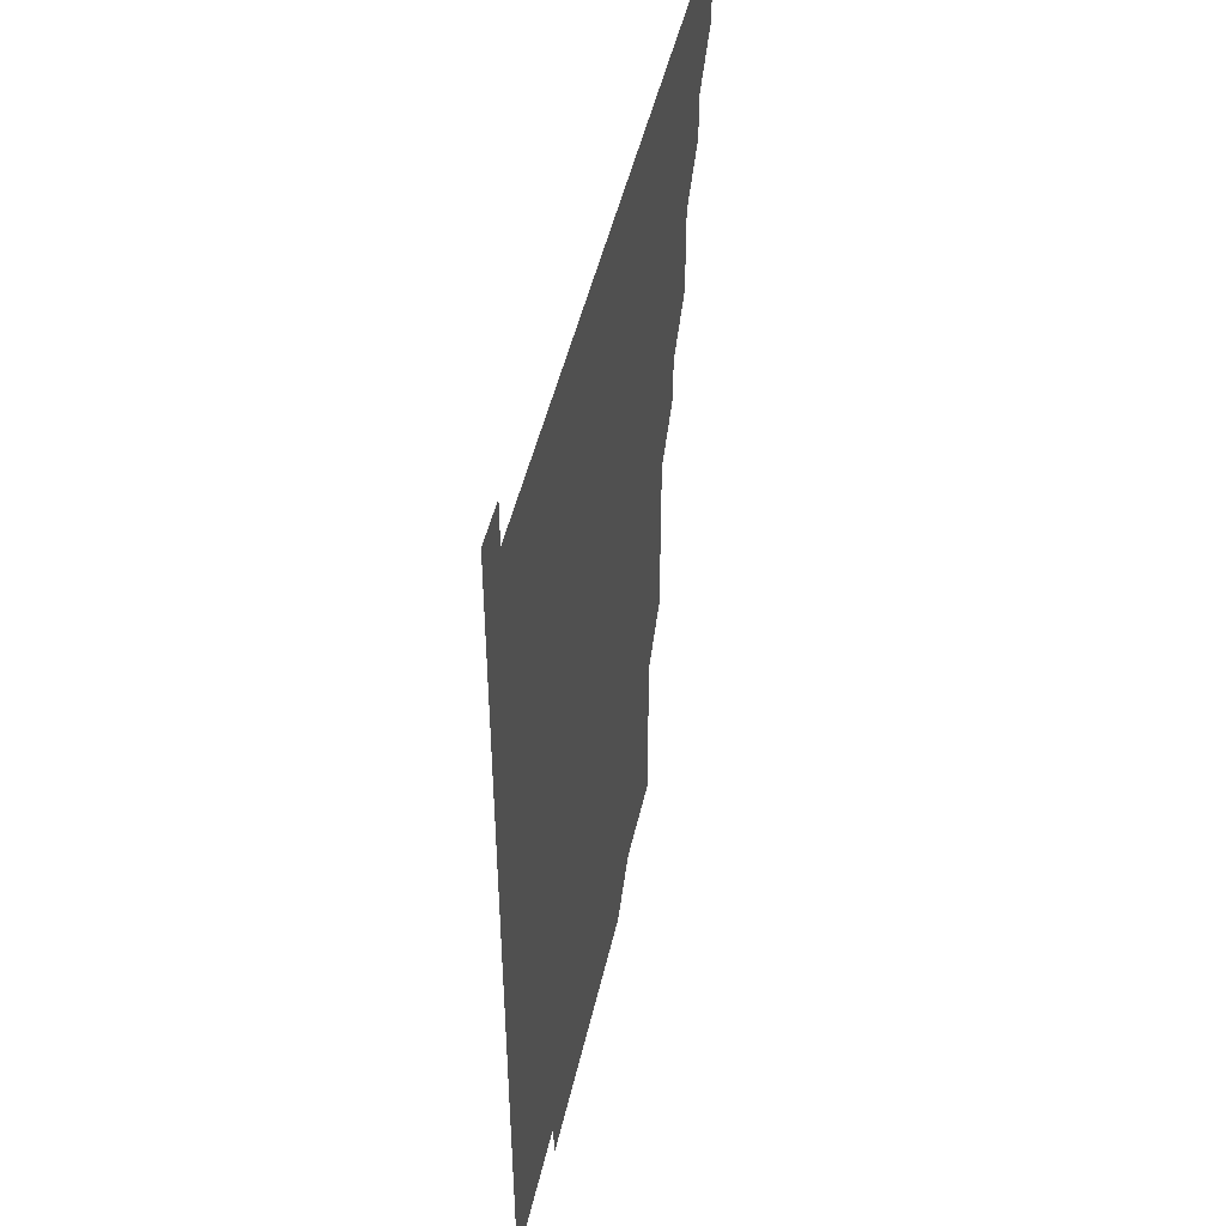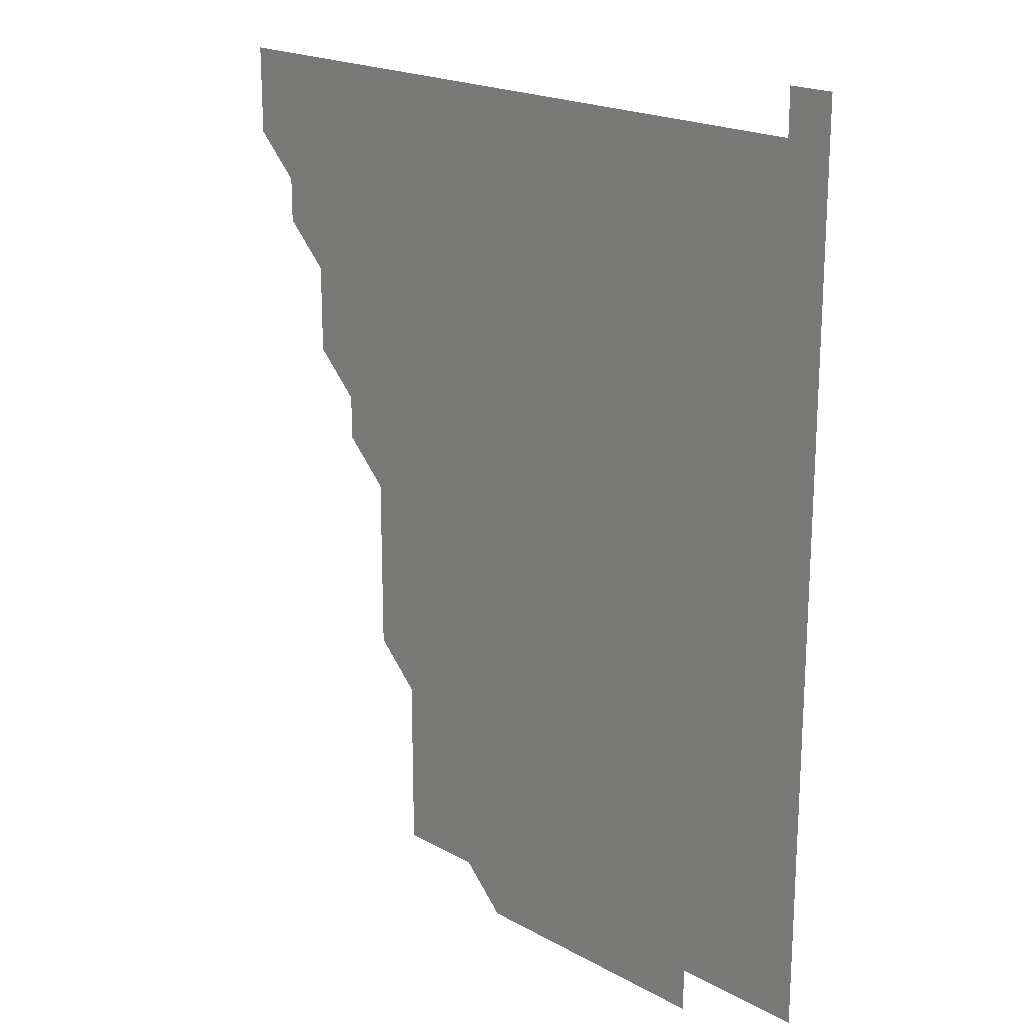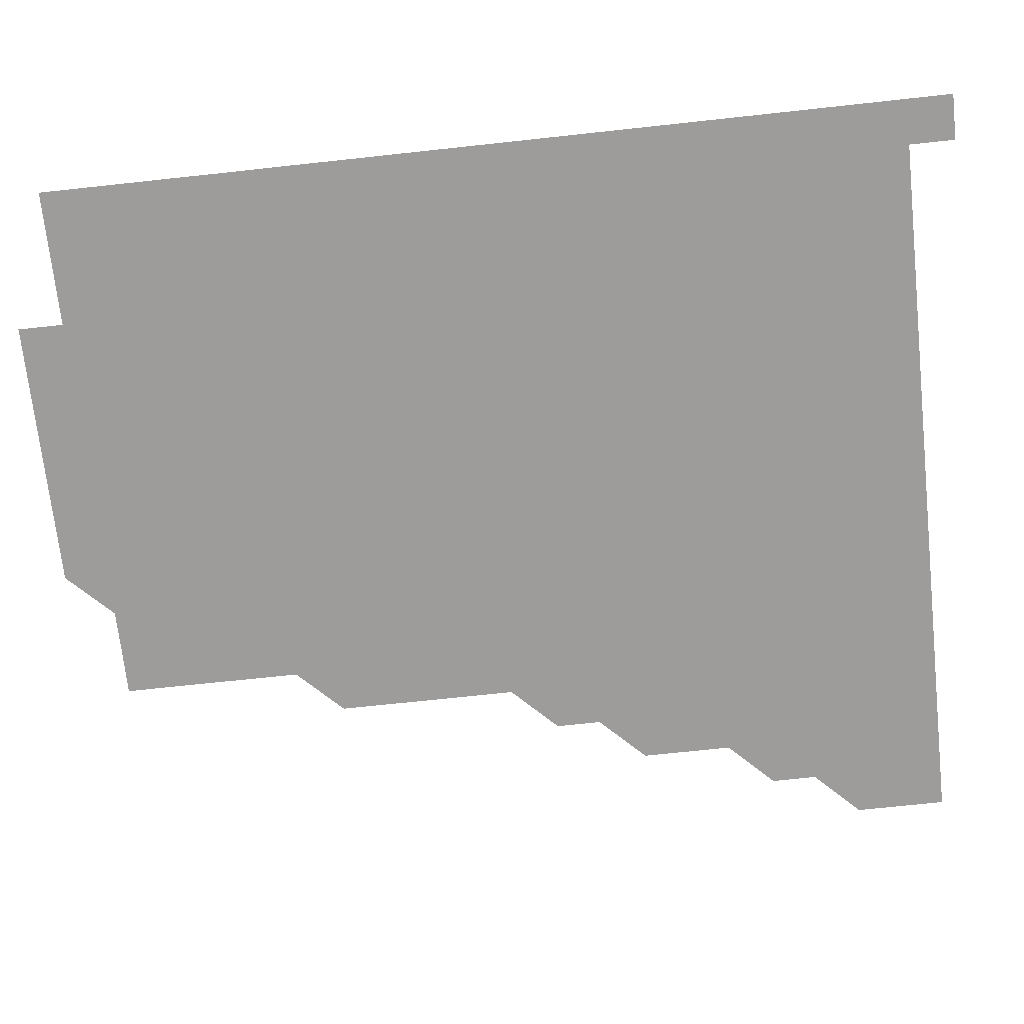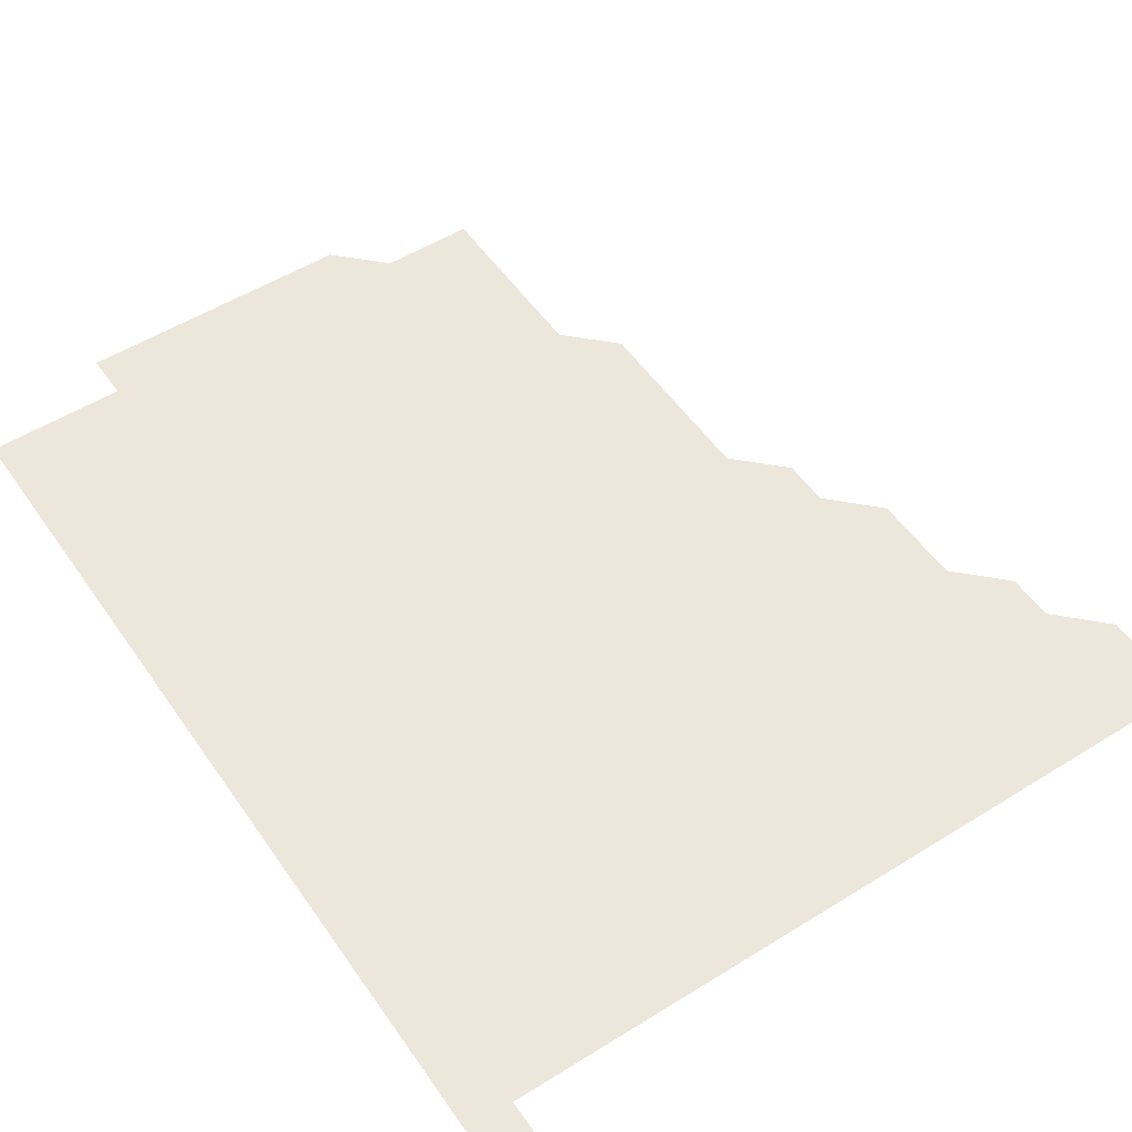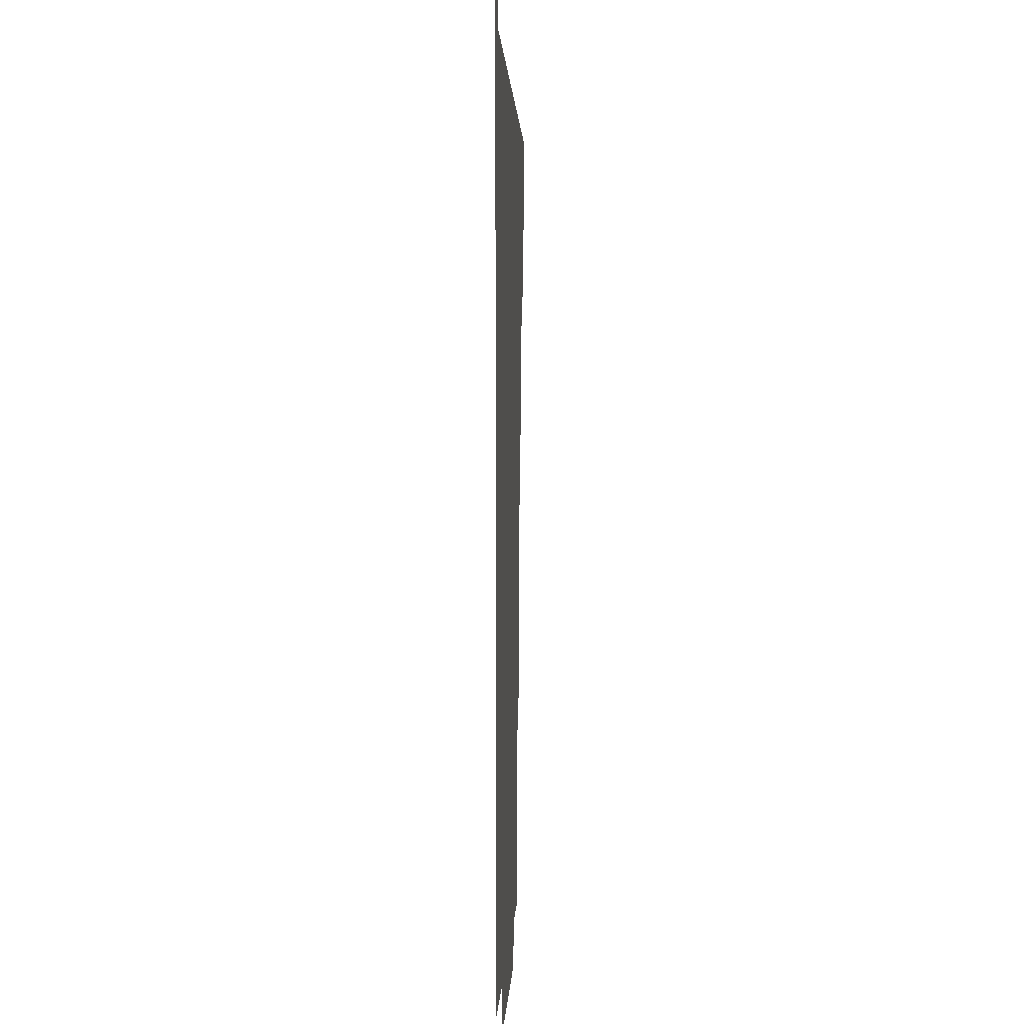
<metadata>
{"format":"obj","ext":"obj","renderer":"f3d","projection":"perspective","resolution":1024,"background":"white","views":[{"elev":47.8,"azim":102.6,"up":"+Y"},{"elev":19.9,"azim":45.5,"up":"+Y"},{"elev":-70.3,"azim":96.2,"up":"+Z"},{"elev":52.6,"azim":146.2,"up":"+Z"},{"elev":1.2,"azim":92.1,"up":"+Y"}]}
</metadata>
<code>
v 436 406 0
v 436 421 0
v 436 436 0
v 451 376 0
v 451 391 0
v 451 406 0
v 451 421 0
v 451 436 0
v 466 331 0
v 466 346 0
v 466 361 0
v 466 376 0
v 466 391 0
v 466 406 0
v 466 421 0
v 466 436 0
v 481 301 0
v 481 316 0
v 481 331 0
v 481 346 0
v 481 361 0
v 481 376 0
v 481 391 0
v 481 406 0
v 481 421 0
v 481 436 0
v 496 226 0
v 496 241 0
v 496 256 0
v 496 271 0
v 496 286 0
v 496 301 0
v 496 316 0
v 496 331 0
v 496 346 0
v 496 361 0
v 496 376 0
v 496 391 0
v 496 406 0
v 496 421 0
v 496 436 0
v 511 151 0
v 511.1 165.9 0
v 511 181 0
v 511 196 0
v 511 211 0
v 511 226 0
v 511 241 0
v 511 256 0
v 511 271 0
v 511 286 0
v 511 301 0
v 511 316 0
v 511 331 0
v 511 346 0
v 511 361 0
v 511 376 0
v 511 391 0
v 511 406 0
v 511 421 0
v 511 436 0
v 525.9 151.1 0
v 526 166 0
v 526 181 0
v 526 196 0
v 526 211 0
v 526 226 0
v 526 241 0
v 526 256 0
v 526 271 0
v 526 286 0
v 526 301 0
v 526 316 0
v 526 331 0
v 526 346 0
v 526 361 0
v 526 376 0
v 526 391 0
v 526 406 0
v 526 421 0
v 526 436 0
v 541 151 0
v 541 166 0
v 541 181 0
v 541 196 0
v 541 211 0
v 541 226 0
v 541 241 0
v 541 256 0
v 541 271 0
v 541 286 0
v 541 301 0
v 541 316 0
v 541 331 0
v 541 346 0
v 541 361 0
v 541 376 0
v 541 391 0
v 541 406 0
v 541 421 0
v 541 436 0
v 556 136 0
v 556 151 0
v 556 166 0
v 556 181 0
v 556 196 0
v 556 211 0
v 556 226 0
v 556 241 0
v 556 256 0
v 556 271 0
v 556 286 0
v 556 301 0
v 556 316 0
v 556 331 0
v 556 346 0
v 556 361 0
v 556 376 0
v 556 391 0
v 556 406 0
v 556 421 0
v 556 436 0
v 571 136 0
v 571 151 0
v 571 166 0
v 571 181 0
v 571 196 0
v 571 211 0
v 571 226 0
v 571 241 0
v 571 256 0
v 571 271 0
v 571 286 0
v 571 301 0
v 571 316 0
v 571 331 0
v 571 346 0
v 571 361 0
v 571 376 0
v 571 391 0
v 571 406 0
v 571 421 0
v 571 436 0
v 586 136 0
v 586 151 0
v 586 166 0
v 586 181 0
v 586 196 0
v 586 211 0
v 586 226 0
v 586 241 0
v 586 256 0
v 586 271 0
v 586 286 0
v 586 301 0
v 586 316 0
v 586 331 0
v 586 346 0
v 586 361 0
v 586 376 0
v 586 391 0
v 586 406 0
v 586 421 0
v 586 436 0
v 601 136 0
v 601 151 0
v 601 166 0
v 601 181 0
v 601 196 0
v 601 211 0
v 601 226 0
v 601 241 0
v 601 256 0
v 601 271 0
v 601 286 0
v 601 301 0
v 601 316 0
v 601 331 0
v 601 346 0
v 601 361 0
v 601 376 0
v 601 391 0
v 601 406 0
v 601 421 0
v 601 436 0
v 616 136 0
v 616 151 0
v 616 166 0
v 616 181 0
v 616 196 0
v 616 211 0
v 616 226 0
v 616 241 0
v 616 256 0
v 616 271 0
v 616 286 0
v 616 301 0
v 616 316 0
v 616 331 0
v 616 346 0
v 616 361 0
v 616 376 0
v 616 391 0
v 616 406 0
v 616 421 0
v 616 436 0
v 631 136 0
v 631 151 0
v 631 166 0
v 631 181 0
v 631 196 0
v 631 211 0
v 631 226 0
v 631 241 0
v 631 256 0
v 631 271 0
v 631 286 0
v 631 301 0
v 631 316 0
v 631 331 0
v 631 346 0
v 631 361 0
v 631 376 0
v 631 391 0
v 631 406 0
v 631 421 0
v 631 436 0
v 646 136 0
v 646 151 0
v 646 166 0
v 646 181 0
v 646 196 0
v 646 211 0
v 646 226 0
v 646 241 0
v 646 256 0
v 646 271 0
v 646 286 0
v 646 301 0
v 646 316 0
v 646 331 0
v 646 346 0
v 646 361 0
v 646 376 0
v 646 391 0
v 646 406 0
v 646 421 0
v 646 436 0
v 661 151 0
v 661 166 0
v 661 181 0
v 661 196 0
v 661 211 0
v 661 226 0
v 661 241 0
v 661 256 0
v 661 271 0
v 661 286 0
v 661 301 0
v 661 316 0
v 661 331 0
v 661 346 0
v 661 361 0
v 661 376 0
v 661 391 0
v 661 406 0
v 661 421 0
v 661 436 0
v 676 151 0
v 676 166 0
v 676 181 0
v 676 196 0
v 676 211 0
v 676 226 0
v 676 241 0
v 676 256 0
v 676 271 0
v 676 286 0
v 676 301 0
v 676 316 0
v 676 331 0
v 676 346 0
v 676 361 0
v 676 376 0
v 676 391 0
v 676 406 0
v 676 421 0
v 676 436 0
v 676 451 0
v 691 151 0
v 691 166 0
v 691 181 0
v 691 196 0
v 691 211 0
v 691 226 0
v 691 241 0
v 691 256 0
v 691 271 0
v 691 286 0
v 691 301 0
v 691 316 0
v 691 331 0
v 691 346 0
v 691 361 0
v 691 376 0
v 691 391 0
v 691 406 0
v 691 421 0
v 691 436 0
v 691 451 0
f 5 6 1
f 1 6 2
f 6 7 2
f 2 7 3
f 7 8 3
f 11 12 4
f 4 12 5
f 12 13 5
f 5 13 6
f 13 14 6
f 6 14 7
f 14 15 7
f 7 15 8
f 15 16 8
f 18 19 9
f 9 19 10
f 19 20 10
f 10 20 11
f 20 21 11
f 11 21 12
f 21 22 12
f 12 22 13
f 22 23 13
f 13 23 14
f 23 24 14
f 14 24 15
f 24 25 15
f 15 25 16
f 25 26 16
f 31 32 17
f 17 32 18
f 32 33 18
f 18 33 19
f 33 34 19
f 19 34 20
f 34 35 20
f 20 35 21
f 35 36 21
f 21 36 22
f 36 37 22
f 22 37 23
f 37 38 23
f 23 38 24
f 38 39 24
f 24 39 25
f 39 40 25
f 25 40 26
f 40 41 26
f 46 47 27
f 27 47 28
f 47 48 28
f 28 48 29
f 48 49 29
f 29 49 30
f 49 50 30
f 30 50 31
f 50 51 31
f 31 51 32
f 51 52 32
f 32 52 33
f 52 53 33
f 33 53 34
f 53 54 34
f 34 54 35
f 54 55 35
f 35 55 36
f 55 56 36
f 36 56 37
f 56 57 37
f 37 57 38
f 57 58 38
f 38 58 39
f 58 59 39
f 39 59 40
f 59 60 40
f 40 60 41
f 60 61 41
f 42 62 43
f 62 63 43
f 43 63 44
f 63 64 44
f 44 64 45
f 64 65 45
f 45 65 46
f 65 66 46
f 46 66 47
f 66 67 47
f 47 67 48
f 67 68 48
f 48 68 49
f 68 69 49
f 49 69 50
f 69 70 50
f 50 70 51
f 70 71 51
f 51 71 52
f 71 72 52
f 52 72 53
f 72 73 53
f 53 73 54
f 73 74 54
f 54 74 55
f 74 75 55
f 55 75 56
f 75 76 56
f 56 76 57
f 76 77 57
f 57 77 58
f 77 78 58
f 58 78 59
f 78 79 59
f 59 79 60
f 79 80 60
f 60 80 61
f 80 81 61
f 62 82 63
f 82 83 63
f 63 83 64
f 83 84 64
f 64 84 65
f 84 85 65
f 65 85 66
f 85 86 66
f 66 86 67
f 86 87 67
f 67 87 68
f 87 88 68
f 68 88 69
f 88 89 69
f 69 89 70
f 89 90 70
f 70 90 71
f 90 91 71
f 71 91 72
f 91 92 72
f 72 92 73
f 92 93 73
f 73 93 74
f 93 94 74
f 74 94 75
f 94 95 75
f 75 95 76
f 95 96 76
f 76 96 77
f 96 97 77
f 77 97 78
f 97 98 78
f 78 98 79
f 98 99 79
f 79 99 80
f 99 100 80
f 80 100 81
f 100 101 81
f 102 103 82
f 82 103 83
f 103 104 83
f 83 104 84
f 104 105 84
f 84 105 85
f 105 106 85
f 85 106 86
f 106 107 86
f 86 107 87
f 107 108 87
f 87 108 88
f 108 109 88
f 88 109 89
f 109 110 89
f 89 110 90
f 110 111 90
f 90 111 91
f 111 112 91
f 91 112 92
f 112 113 92
f 92 113 93
f 113 114 93
f 93 114 94
f 114 115 94
f 94 115 95
f 115 116 95
f 95 116 96
f 116 117 96
f 96 117 97
f 117 118 97
f 97 118 98
f 118 119 98
f 98 119 99
f 119 120 99
f 99 120 100
f 120 121 100
f 100 121 101
f 121 122 101
f 102 123 103
f 123 124 103
f 103 124 104
f 124 125 104
f 104 125 105
f 125 126 105
f 105 126 106
f 126 127 106
f 106 127 107
f 127 128 107
f 107 128 108
f 128 129 108
f 108 129 109
f 129 130 109
f 109 130 110
f 130 131 110
f 110 131 111
f 131 132 111
f 111 132 112
f 132 133 112
f 112 133 113
f 133 134 113
f 113 134 114
f 134 135 114
f 114 135 115
f 135 136 115
f 115 136 116
f 136 137 116
f 116 137 117
f 137 138 117
f 117 138 118
f 138 139 118
f 118 139 119
f 139 140 119
f 119 140 120
f 140 141 120
f 120 141 121
f 141 142 121
f 121 142 122
f 142 143 122
f 123 144 124
f 144 145 124
f 124 145 125
f 145 146 125
f 125 146 126
f 146 147 126
f 126 147 127
f 147 148 127
f 127 148 128
f 148 149 128
f 128 149 129
f 149 150 129
f 129 150 130
f 150 151 130
f 130 151 131
f 151 152 131
f 131 152 132
f 152 153 132
f 132 153 133
f 153 154 133
f 133 154 134
f 154 155 134
f 134 155 135
f 155 156 135
f 135 156 136
f 156 157 136
f 136 157 137
f 157 158 137
f 137 158 138
f 158 159 138
f 138 159 139
f 159 160 139
f 139 160 140
f 160 161 140
f 140 161 141
f 161 162 141
f 141 162 142
f 162 163 142
f 142 163 143
f 163 164 143
f 144 165 145
f 165 166 145
f 145 166 146
f 166 167 146
f 146 167 147
f 167 168 147
f 147 168 148
f 168 169 148
f 148 169 149
f 169 170 149
f 149 170 150
f 170 171 150
f 150 171 151
f 171 172 151
f 151 172 152
f 172 173 152
f 152 173 153
f 173 174 153
f 153 174 154
f 174 175 154
f 154 175 155
f 175 176 155
f 155 176 156
f 176 177 156
f 156 177 157
f 177 178 157
f 157 178 158
f 178 179 158
f 158 179 159
f 179 180 159
f 159 180 160
f 180 181 160
f 160 181 161
f 181 182 161
f 161 182 162
f 182 183 162
f 162 183 163
f 183 184 163
f 163 184 164
f 184 185 164
f 165 186 166
f 186 187 166
f 166 187 167
f 187 188 167
f 167 188 168
f 188 189 168
f 168 189 169
f 189 190 169
f 169 190 170
f 190 191 170
f 170 191 171
f 191 192 171
f 171 192 172
f 192 193 172
f 172 193 173
f 193 194 173
f 173 194 174
f 194 195 174
f 174 195 175
f 195 196 175
f 175 196 176
f 196 197 176
f 176 197 177
f 197 198 177
f 177 198 178
f 198 199 178
f 178 199 179
f 199 200 179
f 179 200 180
f 200 201 180
f 180 201 181
f 201 202 181
f 181 202 182
f 202 203 182
f 182 203 183
f 203 204 183
f 183 204 184
f 204 205 184
f 184 205 185
f 205 206 185
f 186 207 187
f 207 208 187
f 187 208 188
f 208 209 188
f 188 209 189
f 209 210 189
f 189 210 190
f 210 211 190
f 190 211 191
f 211 212 191
f 191 212 192
f 212 213 192
f 192 213 193
f 213 214 193
f 193 214 194
f 214 215 194
f 194 215 195
f 215 216 195
f 195 216 196
f 216 217 196
f 196 217 197
f 217 218 197
f 197 218 198
f 218 219 198
f 198 219 199
f 219 220 199
f 199 220 200
f 220 221 200
f 200 221 201
f 221 222 201
f 201 222 202
f 222 223 202
f 202 223 203
f 223 224 203
f 203 224 204
f 224 225 204
f 204 225 205
f 225 226 205
f 205 226 206
f 226 227 206
f 207 228 208
f 228 229 208
f 208 229 209
f 229 230 209
f 209 230 210
f 230 231 210
f 210 231 211
f 231 232 211
f 211 232 212
f 232 233 212
f 212 233 213
f 233 234 213
f 213 234 214
f 234 235 214
f 214 235 215
f 235 236 215
f 215 236 216
f 236 237 216
f 216 237 217
f 237 238 217
f 217 238 218
f 238 239 218
f 218 239 219
f 239 240 219
f 219 240 220
f 240 241 220
f 220 241 221
f 241 242 221
f 221 242 222
f 242 243 222
f 222 243 223
f 243 244 223
f 223 244 224
f 244 245 224
f 224 245 225
f 245 246 225
f 225 246 226
f 246 247 226
f 226 247 227
f 247 248 227
f 229 249 230
f 249 250 230
f 230 250 231
f 250 251 231
f 231 251 232
f 251 252 232
f 232 252 233
f 252 253 233
f 233 253 234
f 253 254 234
f 234 254 235
f 254 255 235
f 235 255 236
f 255 256 236
f 236 256 237
f 256 257 237
f 237 257 238
f 257 258 238
f 238 258 239
f 258 259 239
f 239 259 240
f 259 260 240
f 240 260 241
f 260 261 241
f 241 261 242
f 261 262 242
f 242 262 243
f 262 263 243
f 243 263 244
f 263 264 244
f 244 264 245
f 264 265 245
f 245 265 246
f 265 266 246
f 246 266 247
f 266 267 247
f 247 267 248
f 267 268 248
f 249 269 250
f 269 270 250
f 250 270 251
f 270 271 251
f 251 271 252
f 271 272 252
f 252 272 253
f 272 273 253
f 253 273 254
f 273 274 254
f 254 274 255
f 274 275 255
f 255 275 256
f 275 276 256
f 256 276 257
f 276 277 257
f 257 277 258
f 277 278 258
f 258 278 259
f 278 279 259
f 259 279 260
f 279 280 260
f 260 280 261
f 280 281 261
f 261 281 262
f 281 282 262
f 262 282 263
f 282 283 263
f 263 283 264
f 283 284 264
f 264 284 265
f 284 285 265
f 265 285 266
f 285 286 266
f 266 286 267
f 286 287 267
f 267 287 268
f 287 288 268
f 269 290 270
f 290 291 270
f 270 291 271
f 291 292 271
f 271 292 272
f 292 293 272
f 272 293 273
f 293 294 273
f 273 294 274
f 294 295 274
f 274 295 275
f 295 296 275
f 275 296 276
f 296 297 276
f 276 297 277
f 297 298 277
f 277 298 278
f 298 299 278
f 278 299 279
f 299 300 279
f 279 300 280
f 300 301 280
f 280 301 281
f 301 302 281
f 281 302 282
f 302 303 282
f 282 303 283
f 303 304 283
f 283 304 284
f 304 305 284
f 284 305 285
f 305 306 285
f 285 306 286
f 306 307 286
f 286 307 287
f 307 308 287
f 287 308 288
f 308 309 288
f 288 309 289
f 309 310 289

</code>
